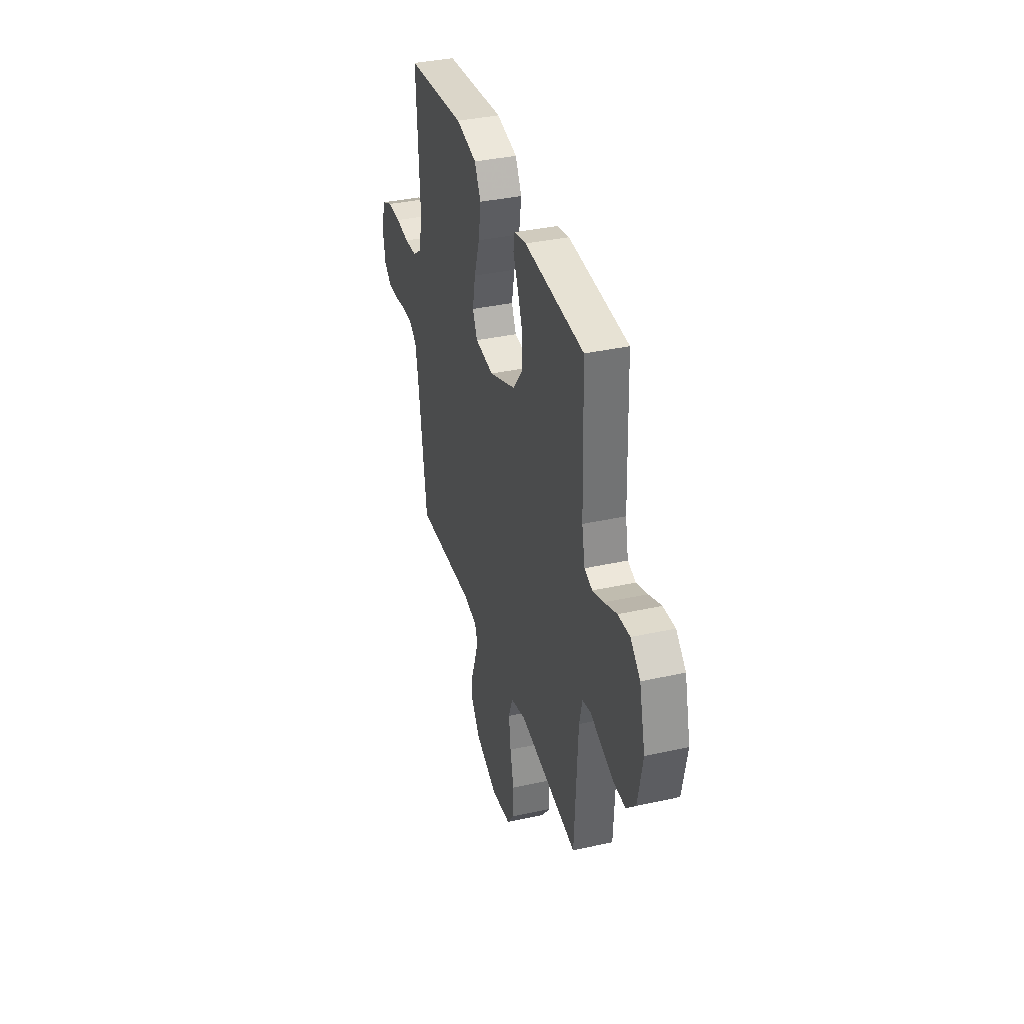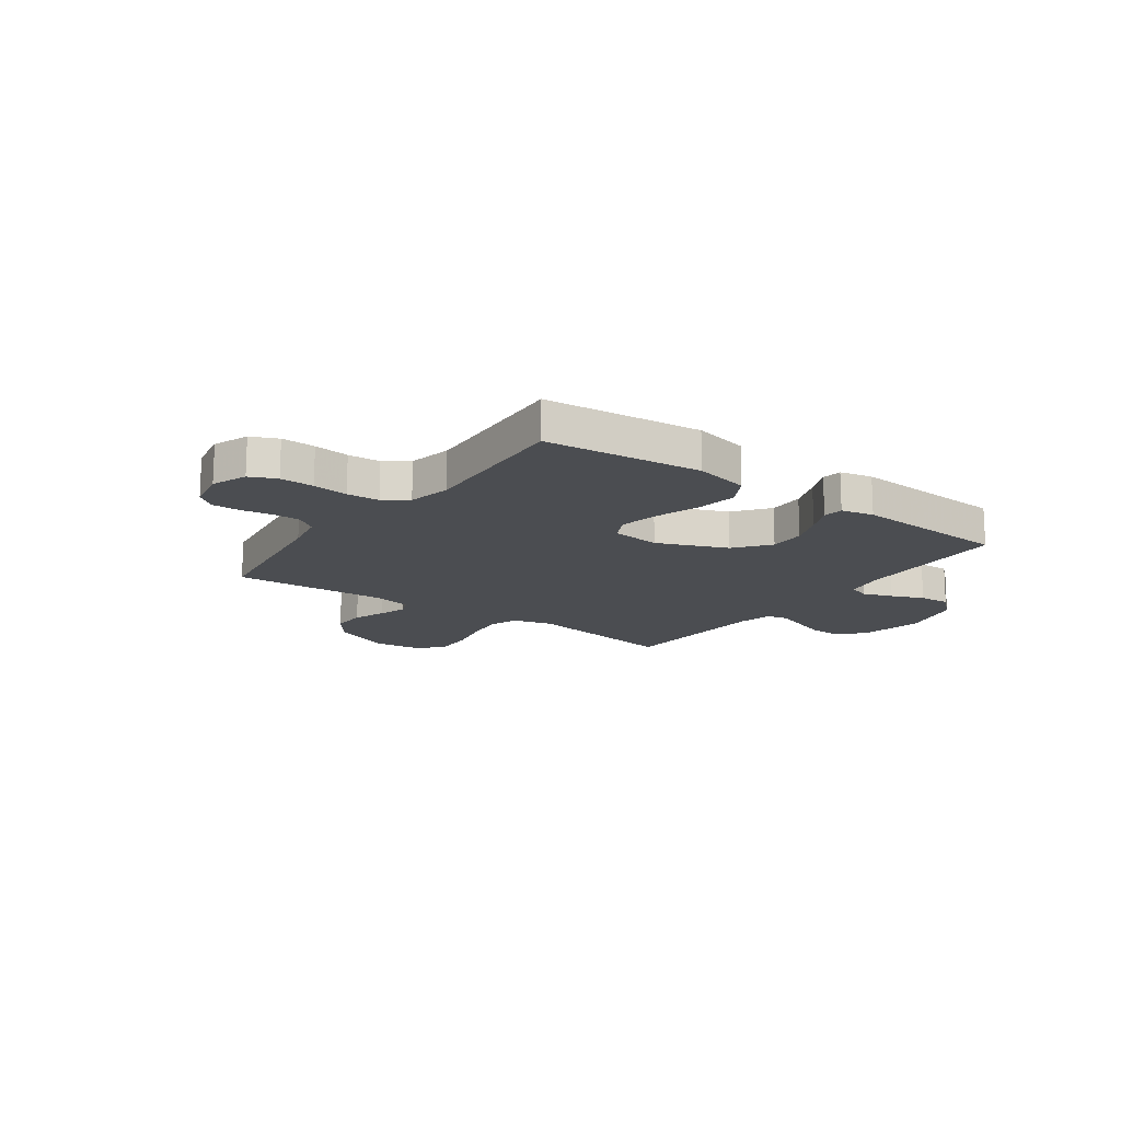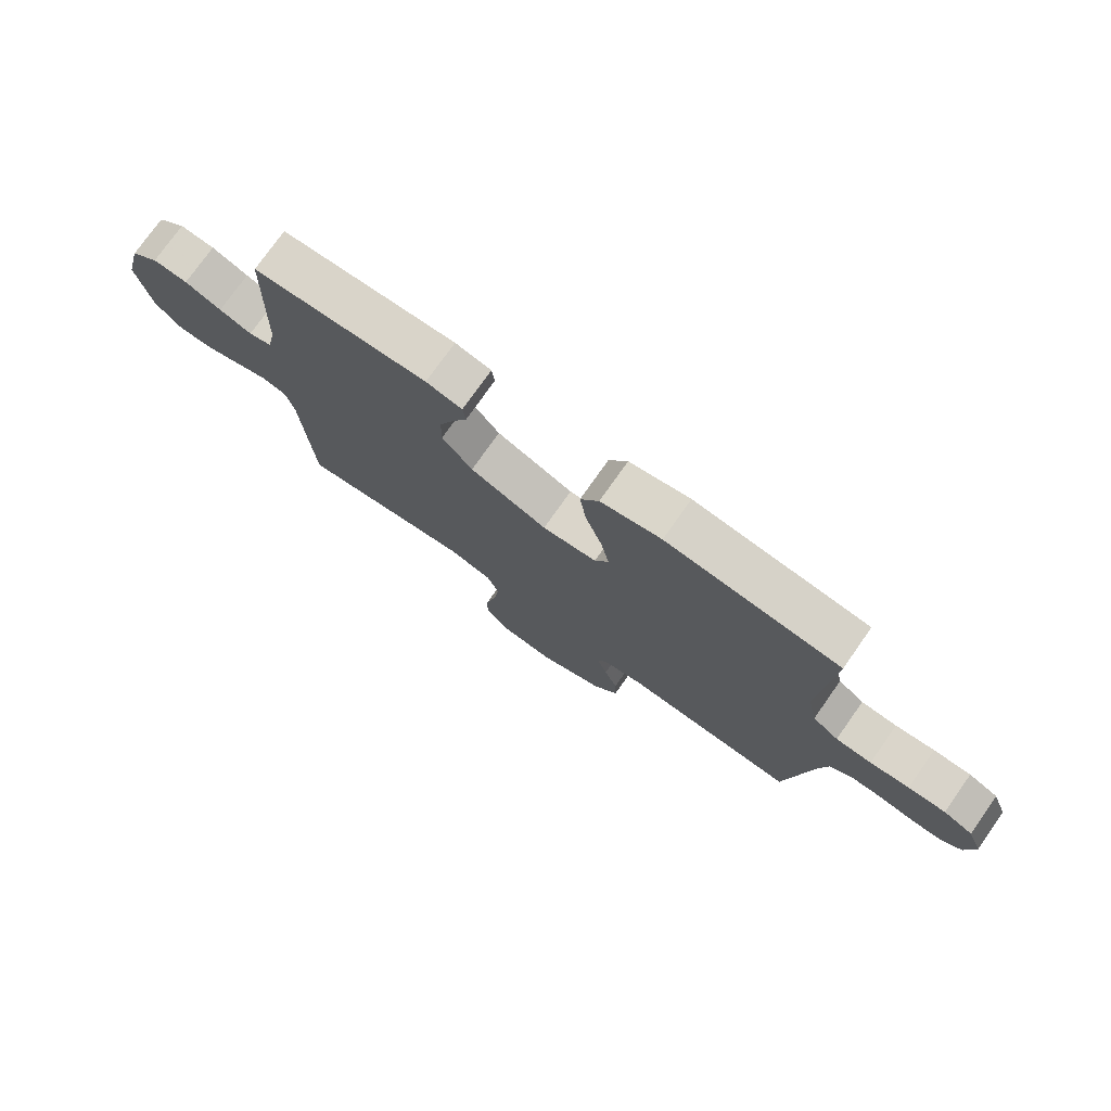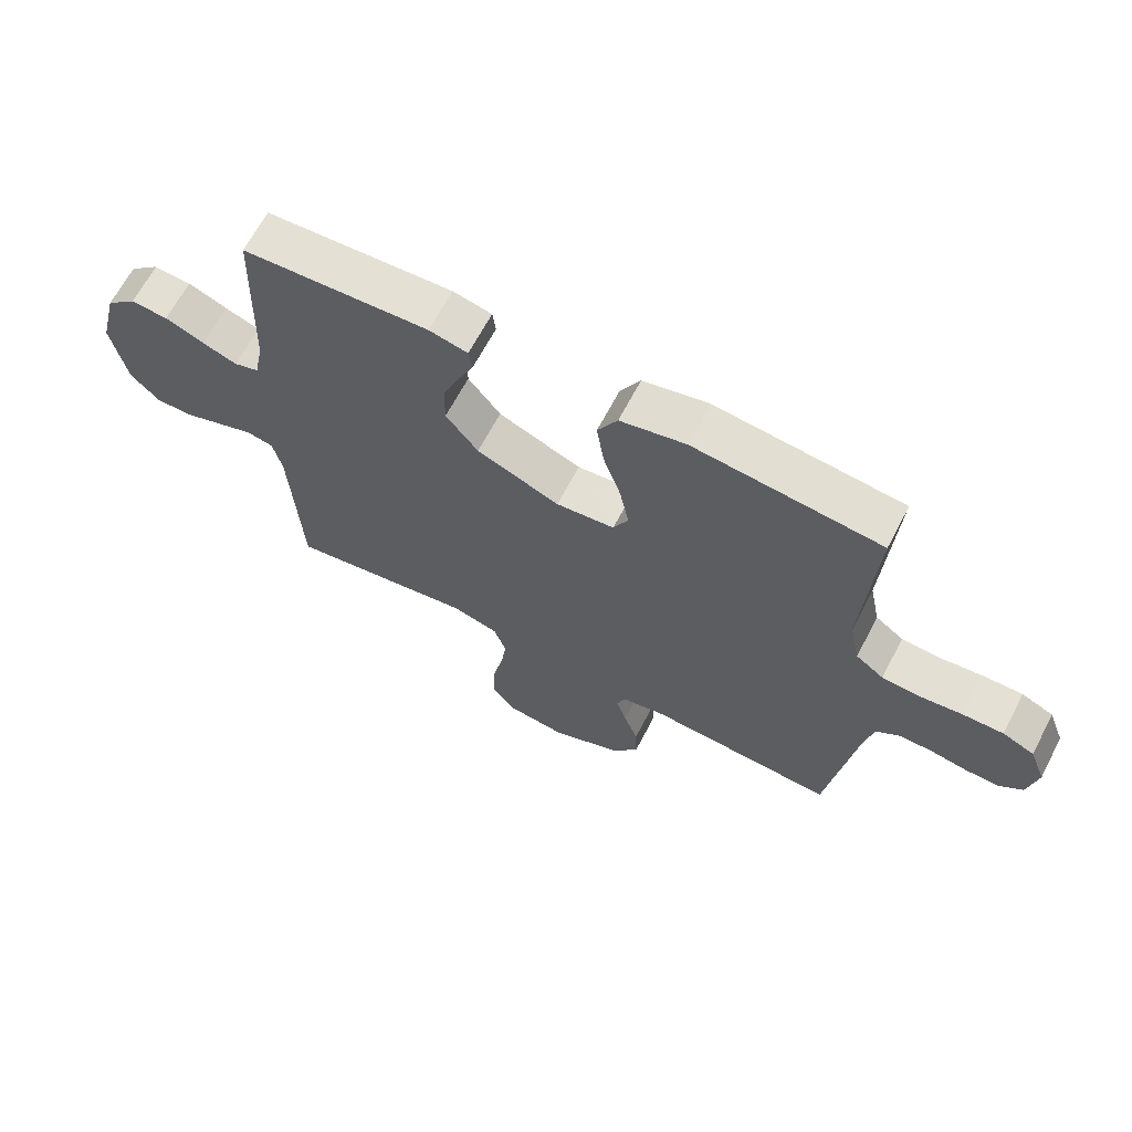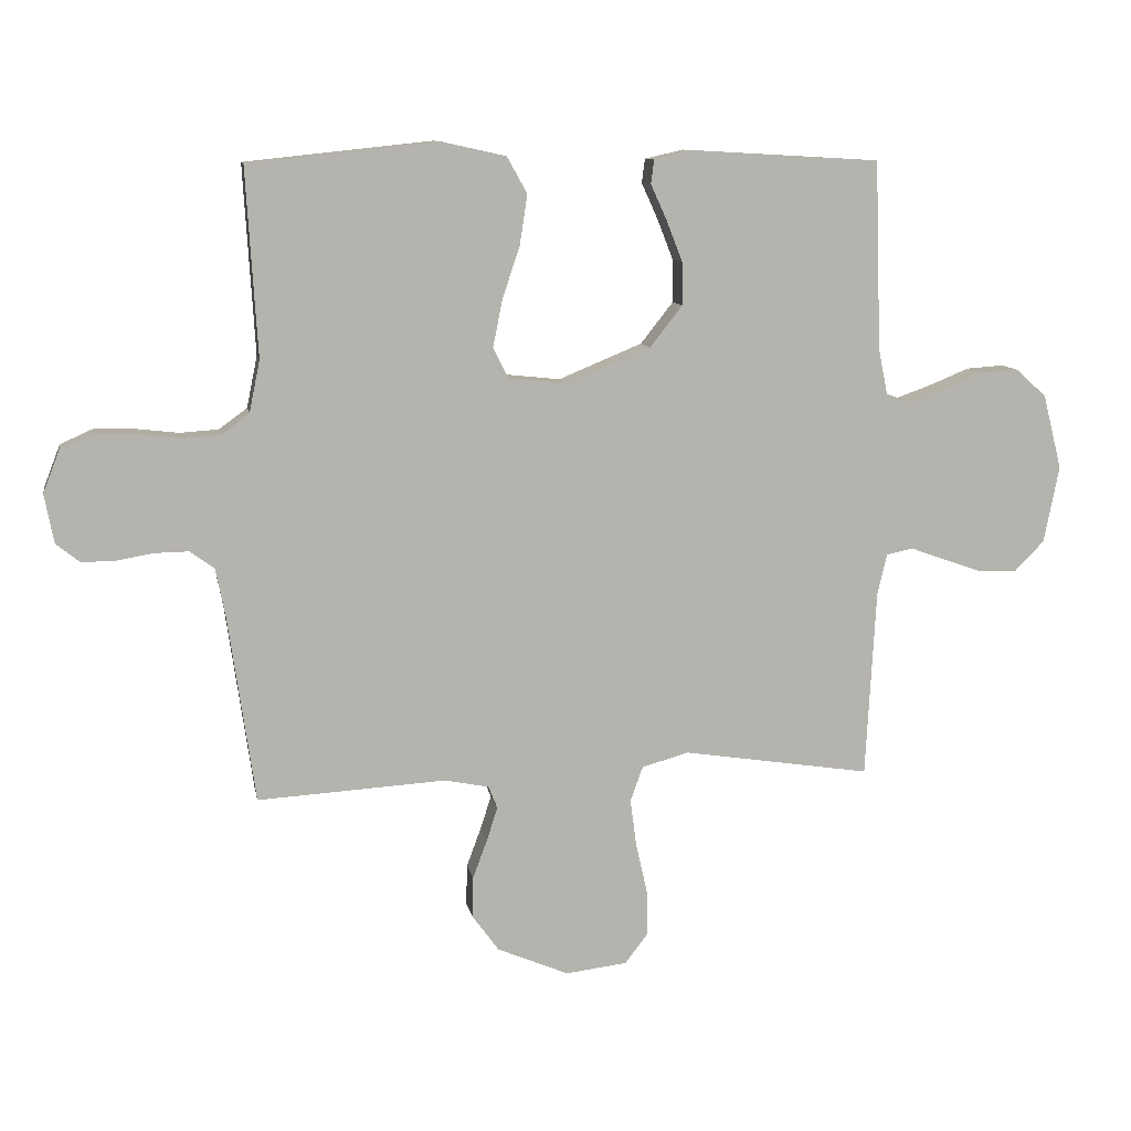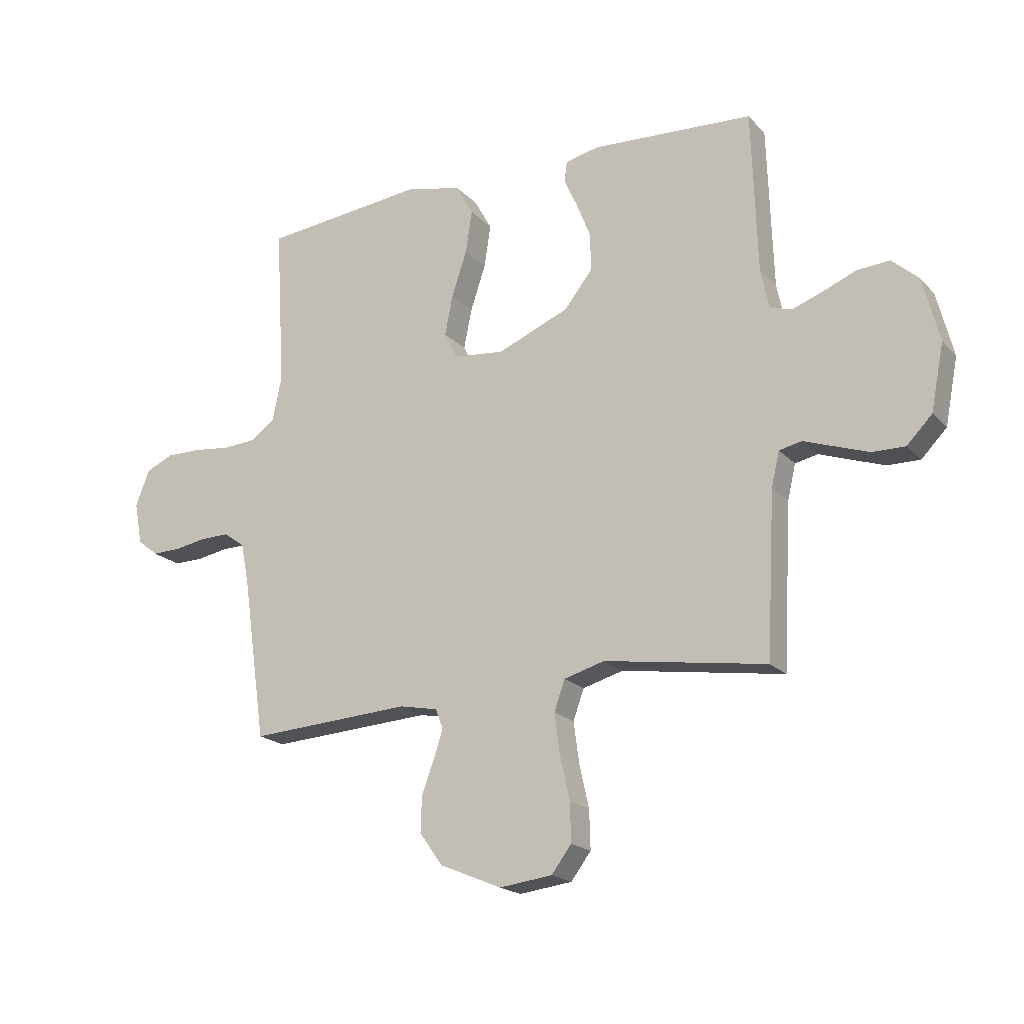
<metadata>
{"format":"obj","ext":"obj","renderer":"f3d","projection":"perspective","resolution":1024,"background":"white","views":[{"elev":36.4,"azim":73.9,"up":"+Z"},{"elev":-15.7,"azim":-35.9,"up":"+Y"},{"elev":76.0,"azim":-144.8,"up":"+Z"},{"elev":65.7,"azim":-152.4,"up":"+Z"},{"elev":10.2,"azim":-10.2,"up":"+Z"},{"elev":-19.4,"azim":29.1,"up":"+Z"}]}
</metadata>
<code>
v 0.5 0.07 -0.5
v 0.2 0.07 -0.454
v 0.125 0.07 -0.475
v 0.105 0.07 -0.531
v 0.115 0.07 -0.606
v 0.133 0.07 -0.686
v 0.135 0.07 -0.758
v 0.098 0.07 -0.807
v 0 0.07 -0.819
v -0.114 0.07 -0.771
v -0.157 0.07 -0.712
v -0.155 0.07 -0.647
v -0.132 0.07 -0.585
v -0.115 0.07 -0.532
v -0.129 0.07 -0.496
v -0.2 0.07 -0.482
v -0.5 0.07 -0.5
v -0.543 0.07 -0.2
v -0.558 0.07 -0.124
v -0.597 0.07 -0.096
v -0.651 0.07 -0.097
v -0.709 0.07 -0.107
v -0.763 0.07 -0.108
v -0.801 0.07 -0.078
v -0.816 0.07 0
v -0.79 0.07 0.067
v -0.739 0.07 0.09
v -0.674 0.07 0.089
v -0.606 0.07 0.081
v -0.544 0.07 0.085
v -0.499 0.07 0.118
v -0.482 0.07 0.2
v -0.5 0.07 0.5
v -0.2 0.07 0.532
v -0.095 0.07 0.509
v -0.063 0.07 0.451
v -0.075 0.07 0.372
v -0.103 0.07 0.288
v -0.118 0.07 0.213
v -0.094 0.07 0.164
v 0 0.07 0.154
v 0.133 0.07 0.209
v 0.185 0.07 0.275
v 0.184 0.07 0.344
v 0.158 0.07 0.41
v 0.133 0.07 0.465
v 0.138 0.07 0.503
v 0.2 0.07 0.517
v 0.5 0.07 0.5
v 0.51 0.07 0.2
v 0.525 0.07 0.126
v 0.565 0.07 0.113
v 0.621 0.07 0.133
v 0.684 0.07 0.159
v 0.744 0.07 0.163
v 0.793 0.07 0.119
v 0.823 0.07 0
v 0.799 0.07 -0.122
v 0.752 0.07 -0.17
v 0.692 0.07 -0.169
v 0.629 0.07 -0.147
v 0.573 0.07 -0.127
v 0.531 0.07 -0.136
v 0.516 0.07 -0.2
v 0.5 0 -0.5
v 0.2 0 -0.454
v 0.125 0 -0.475
v 0.105 0 -0.531
v 0.115 0 -0.606
v 0.133 0 -0.686
v 0.135 0 -0.758
v 0.098 0 -0.807
v 0 0 -0.819
v -0.114 0 -0.771
v -0.157 0 -0.712
v -0.155 0 -0.647
v -0.132 0 -0.585
v -0.115 0 -0.532
v -0.129 0 -0.496
v -0.2 0 -0.482
v -0.5 0 -0.5
v -0.543 0 -0.2
v -0.558 0 -0.124
v -0.597 0 -0.096
v -0.651 0 -0.097
v -0.709 0 -0.107
v -0.763 0 -0.108
v -0.801 0 -0.078
v -0.816 0 0
v -0.79 0 0.067
v -0.739 0 0.09
v -0.674 0 0.089
v -0.606 0 0.081
v -0.544 0 0.085
v -0.499 0 0.118
v -0.482 0 0.2
v -0.5 0 0.5
v -0.2 0 0.532
v -0.095 0 0.509
v -0.063 0 0.451
v -0.075 0 0.372
v -0.103 0 0.288
v -0.118 0 0.213
v -0.094 0 0.164
v 0 0 0.154
v 0.133 0 0.209
v 0.185 0 0.275
v 0.184 0 0.344
v 0.158 0 0.41
v 0.133 0 0.465
v 0.138 0 0.503
v 0.2 0 0.517
v 0.5 0 0.5
v 0.51 0 0.2
v 0.525 0 0.126
v 0.565 0 0.113
v 0.621 0 0.133
v 0.684 0 0.159
v 0.744 0 0.163
v 0.793 0 0.119
v 0.823 0 0
v 0.799 0 -0.122
v 0.752 0 -0.17
v 0.692 0 -0.169
v 0.629 0 -0.147
v 0.573 0 -0.127
v 0.531 0 -0.136
v 0.516 0 -0.2
f 60 61 62
f 59 60 62
f 58 59 62
f 57 58 62
f 56 57 62
f 55 56 62
f 54 55 62
f 53 54 62
f 52 53 62 63
f 51 52 63 64
f 48 49 50
f 47 48 50
f 46 47 50
f 45 46 50
f 50 51 64
f 45 50 64
f 44 45 64
f 36 37 38
f 35 36 38
f 34 35 38
f 33 34 38
f 32 33 38
f 31 32 38 39
f 30 31 39 40
f 27 28 29
f 26 27 29
f 25 26 29
f 24 25 29
f 23 24 29
f 22 23 29
f 21 22 29
f 20 21 29 30
f 30 40 41
f 20 30 41
f 19 20 41
f 16 17 18
f 19 41 42
f 18 19 42
f 16 18 42
f 15 16 42
f 11 12 13
f 10 11 13
f 9 10 13
f 8 9 13
f 7 8 13
f 6 7 13
f 5 6 13
f 4 5 13 14
f 64 1 2
f 44 64 2
f 43 44 2
f 15 42 43
f 14 15 43
f 4 14 43
f 3 4 43
f 2 3 43
f 126 125 124
f 126 124 123
f 126 123 122
f 126 122 121
f 126 121 120
f 126 120 119
f 126 119 118
f 126 118 117
f 127 126 117 116
f 128 127 116 115
f 114 113 112
f 114 112 111
f 114 111 110
f 114 110 109
f 128 115 114
f 128 114 109
f 128 109 108
f 102 101 100
f 102 100 99
f 102 99 98
f 102 98 97
f 102 97 96
f 103 102 96 95
f 104 103 95 94
f 93 92 91
f 93 91 90
f 93 90 89
f 93 89 88
f 93 88 87
f 93 87 86
f 93 86 85
f 94 93 85 84
f 105 104 94
f 105 94 84
f 105 84 83
f 82 81 80
f 106 105 83
f 106 83 82
f 106 82 80
f 106 80 79
f 77 76 75
f 77 75 74
f 77 74 73
f 77 73 72
f 77 72 71
f 77 71 70
f 77 70 69
f 78 77 69 68
f 66 65 128
f 66 128 108
f 66 108 107
f 107 106 79
f 107 79 78
f 107 78 68
f 107 68 67
f 107 67 66
f 1 65 66 2
f 2 66 67 3
f 3 67 68 4
f 4 68 69 5
f 5 69 70 6
f 6 70 71 7
f 7 71 72 8
f 8 72 73 9
f 9 73 74 10
f 10 74 75 11
f 11 75 76 12
f 12 76 77 13
f 13 77 78 14
f 14 78 79 15
f 15 79 80 16
f 16 80 81 17
f 17 81 82 18
f 18 82 83 19
f 19 83 84 20
f 20 84 85 21
f 21 85 86 22
f 22 86 87 23
f 23 87 88 24
f 24 88 89 25
f 25 89 90 26
f 26 90 91 27
f 27 91 92 28
f 28 92 93 29
f 29 93 94 30
f 30 94 95 31
f 31 95 96 32
f 32 96 97 33
f 33 97 98 34
f 34 98 99 35
f 35 99 100 36
f 36 100 101 37
f 37 101 102 38
f 38 102 103 39
f 39 103 104 40
f 40 104 105 41
f 41 105 106 42
f 42 106 107 43
f 43 107 108 44
f 44 108 109 45
f 45 109 110 46
f 46 110 111 47
f 47 111 112 48
f 48 112 113 49
f 49 113 114 50
f 50 114 115 51
f 51 115 116 52
f 52 116 117 53
f 53 117 118 54
f 54 118 119 55
f 55 119 120 56
f 56 120 121 57
f 57 121 122 58
f 58 122 123 59
f 59 123 124 60
f 60 124 125 61
f 61 125 126 62
f 62 126 127 63
f 63 127 128 64
f 64 128 65 1

</code>
